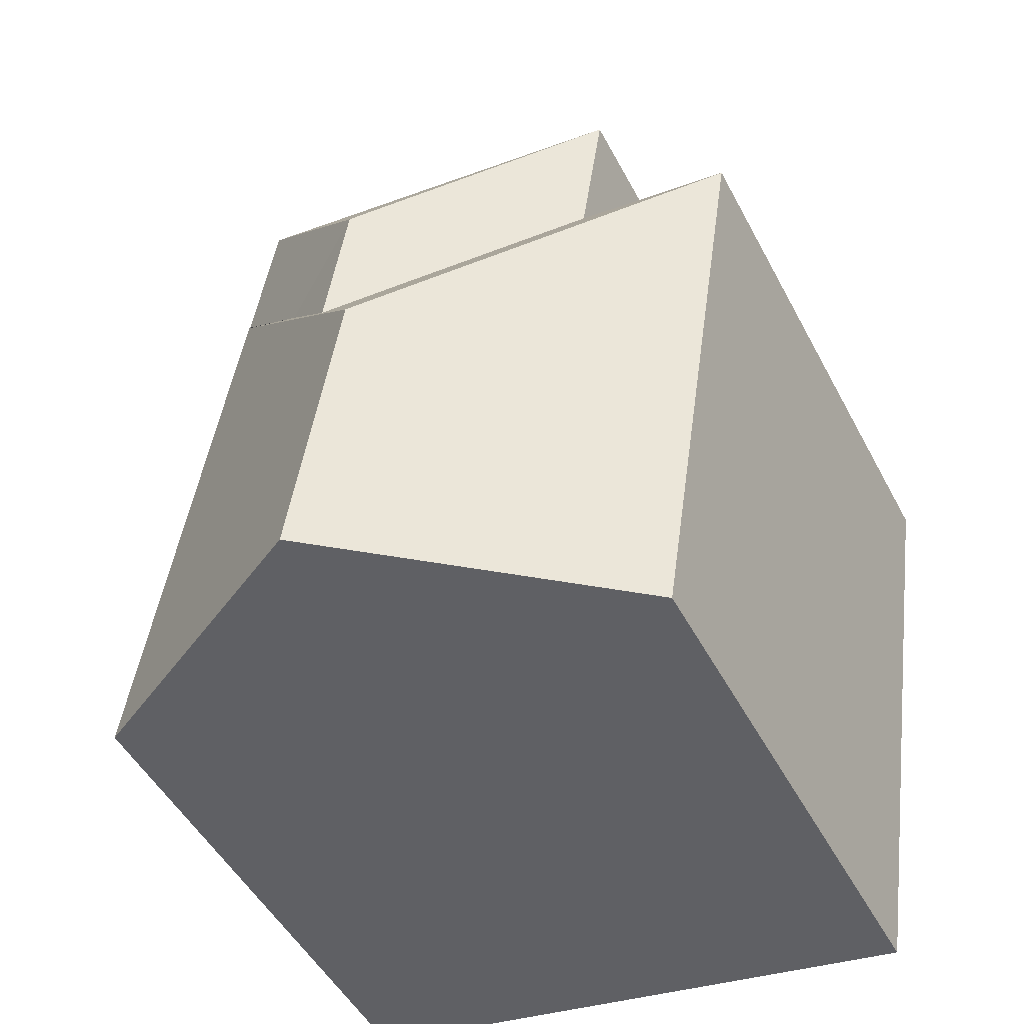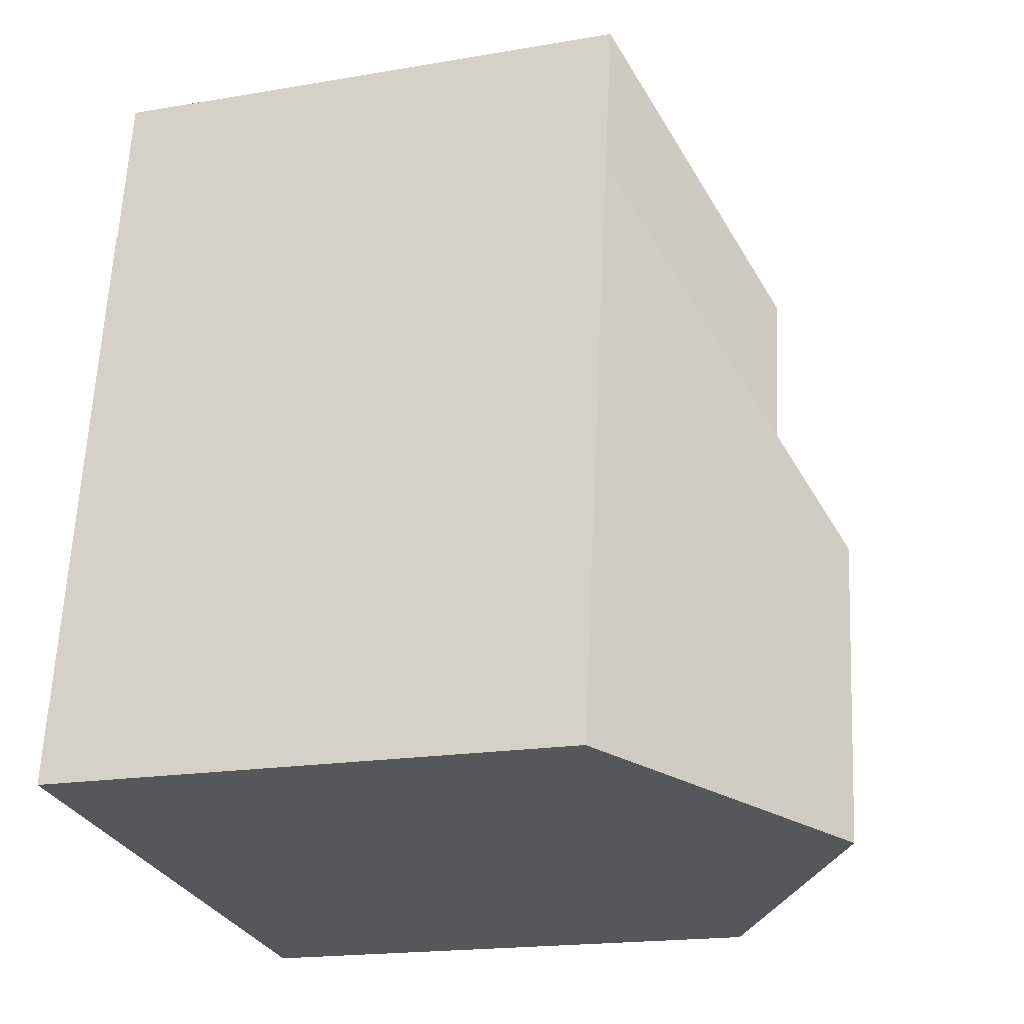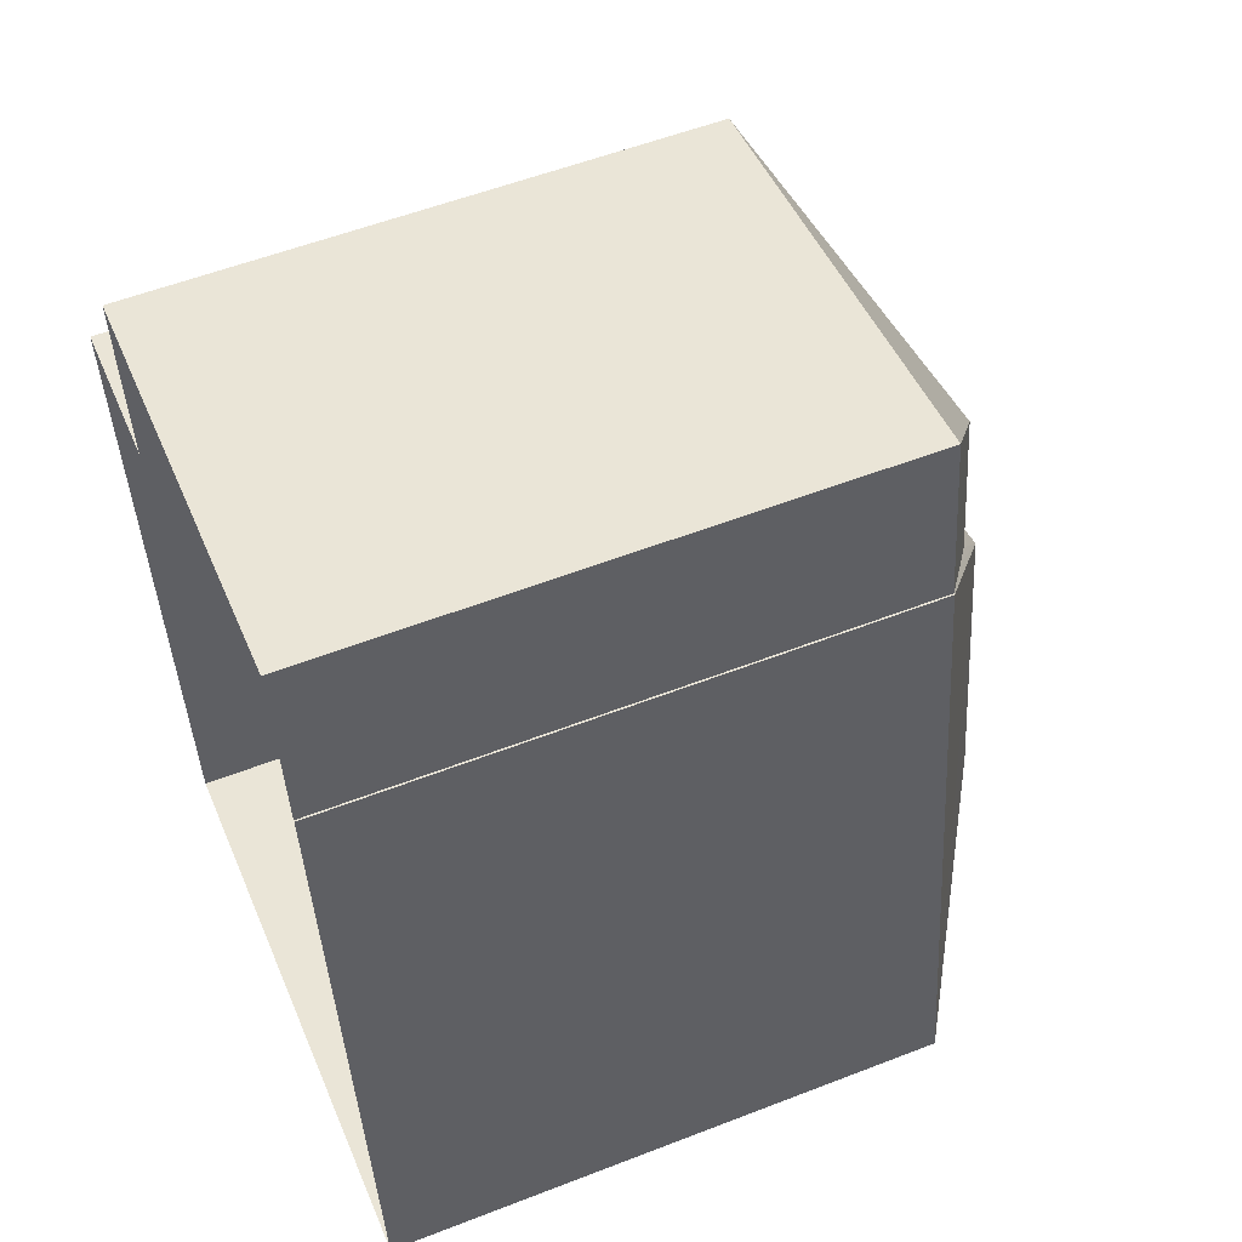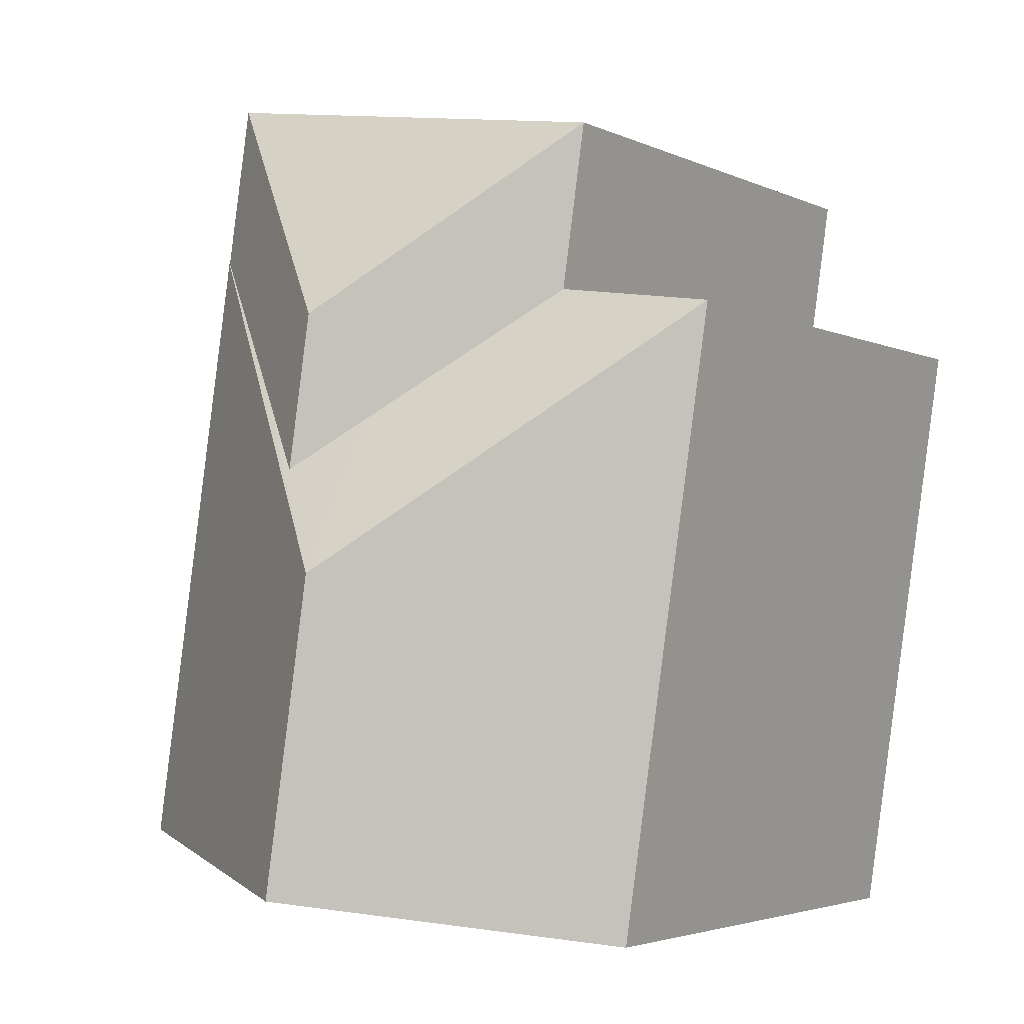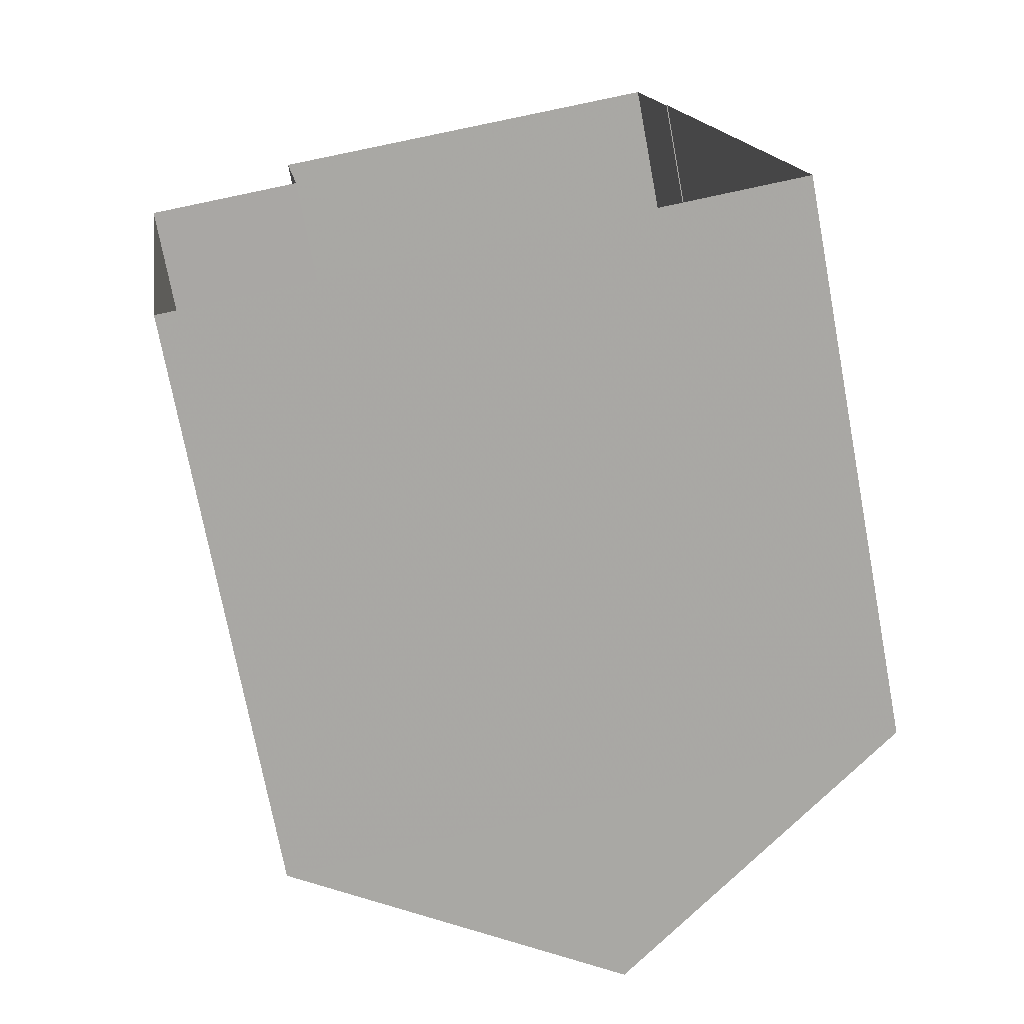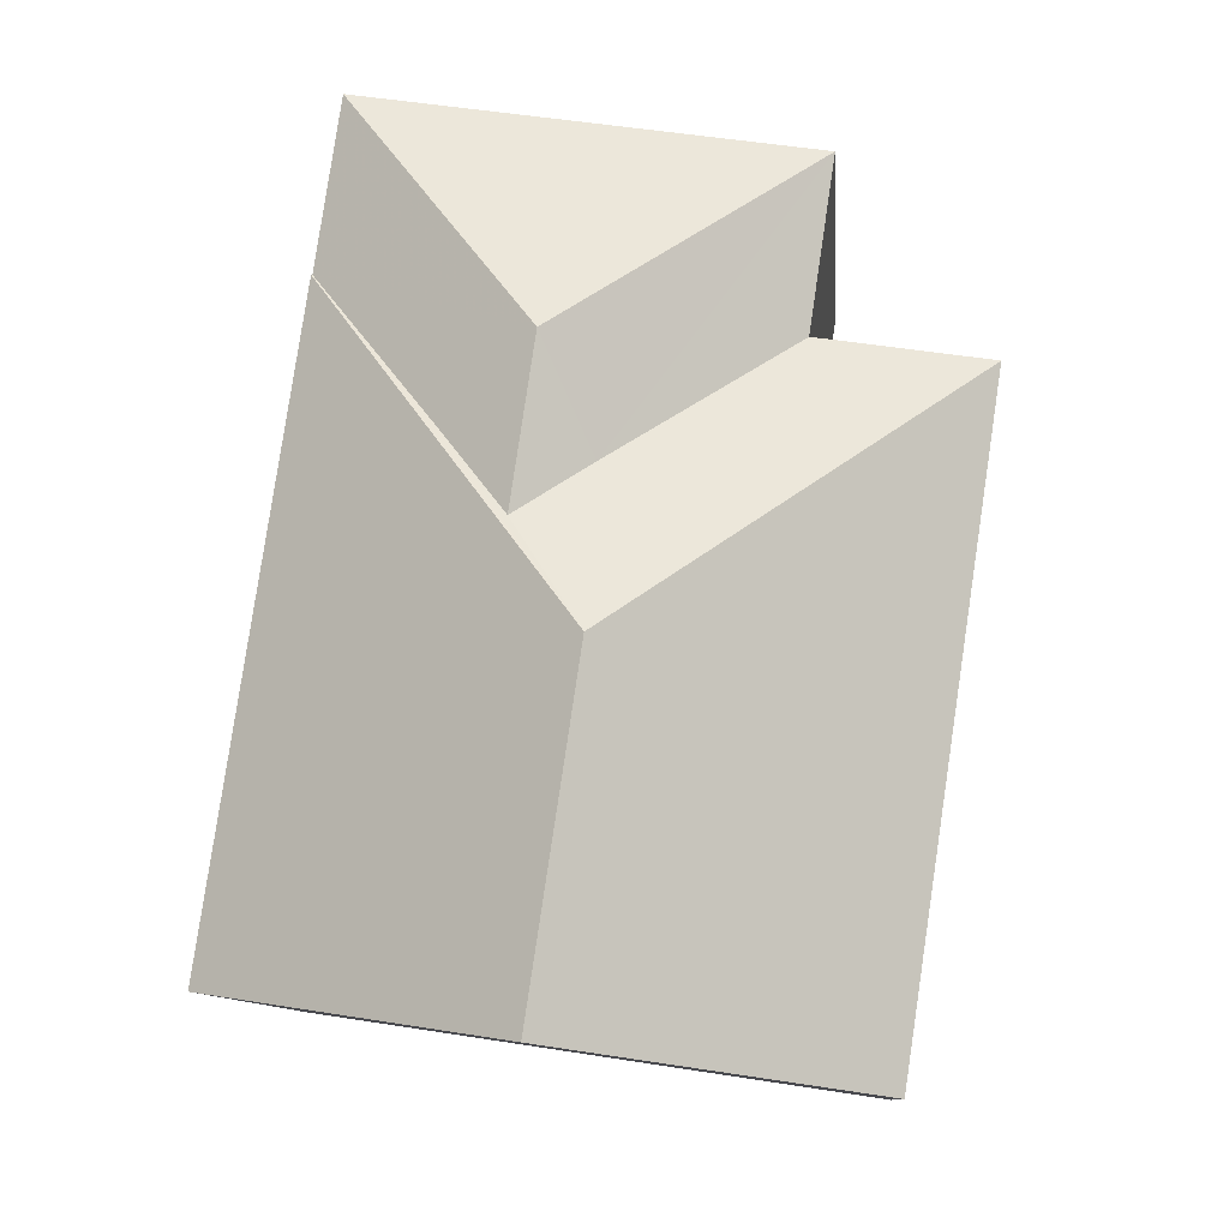
<metadata>
{"format":"obj","ext":"obj","renderer":"f3d","projection":"perspective","resolution":1024,"background":"white","views":[{"elev":-49.2,"azim":27.0,"up":"+Y"},{"elev":-18.5,"azim":-71.7,"up":"+Y"},{"elev":55.4,"azim":-112.2,"up":"+Y"},{"elev":-3.4,"azim":33.5,"up":"+Y"},{"elev":-72.9,"azim":-169.4,"up":"+Y"},{"elev":-9.8,"azim":4.4,"up":"+Y"}]}
</metadata>
<code>
v -8.809e+04 -9.919e+04 7.635
v -8.809e+04 -9.919e+04 7.635
v -8.809e+04 -9.92e+04 7.635
v -8.809e+04 -9.92e+04 7.636
v -8.809e+04 -9.919e+04 7.635
v -8.808e+04 -9.919e+04 7.636
v -8.809e+04 -9.919e+04 7.635
v -8.809e+04 -9.919e+04 7.636
v -8.809e+04 -9.919e+04 14.81
v -8.809e+04 -9.919e+04 15.22
v -8.809e+04 -9.919e+04 15.22
v -8.809e+04 -9.919e+04 13.79
v -8.809e+04 -9.919e+04 13.79
v -8.809e+04 -9.919e+04 14.7
v -8.809e+04 -9.919e+04 13.79
v -8.809e+04 -9.919e+04 13.79
v -8.809e+04 -9.919e+04 13.79
v -8.809e+04 -9.919e+04 15.86
v -8.808e+04 -9.919e+04 13.79
v -8.809e+04 -9.92e+04 13.79
v -8.809e+04 -9.92e+04 15.86
v -8.809e+04 -9.92e+04 13.79
f 1 2 3
f 4 3 5
f 4 5 6
f 2 7 8
f 5 2 8
f 3 2 5
f 9 10 11
f 9 12 10
f 9 13 12
f 14 11 10
f 10 15 14
f 10 16 15
f 16 10 12
f 15 17 14
f 17 18 14
f 9 19 13
f 9 18 19
f 11 18 9
f 14 18 11
f 17 20 18
f 20 21 18
f 19 18 21
f 22 19 21
f 13 8 12
f 13 5 8
f 2 16 7
f 2 15 16
f 16 8 7
f 16 12 8
f 21 20 22
f 13 19 6
f 5 13 6
f 2 1 17
f 15 2 17
f 22 4 6
f 19 22 6
f 20 3 4
f 22 20 4
f 20 1 3
f 20 17 1

</code>
